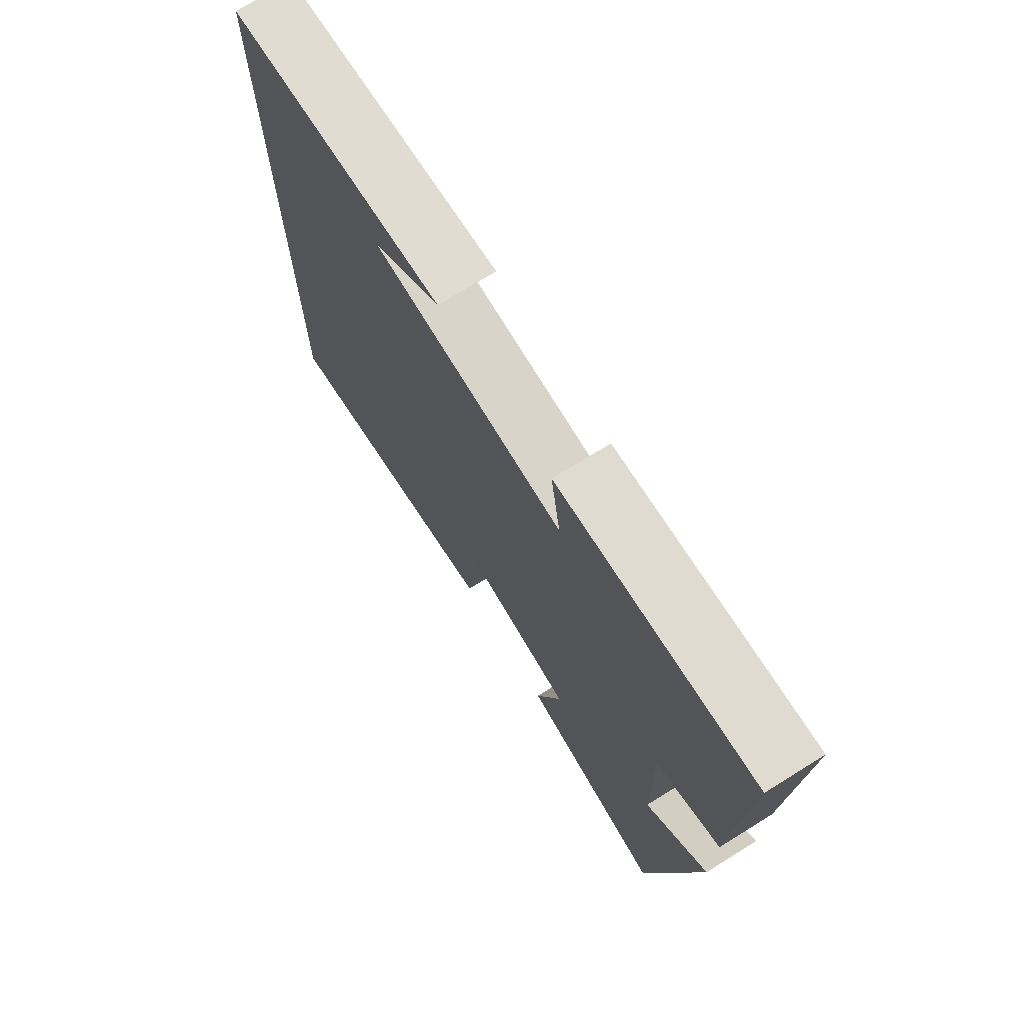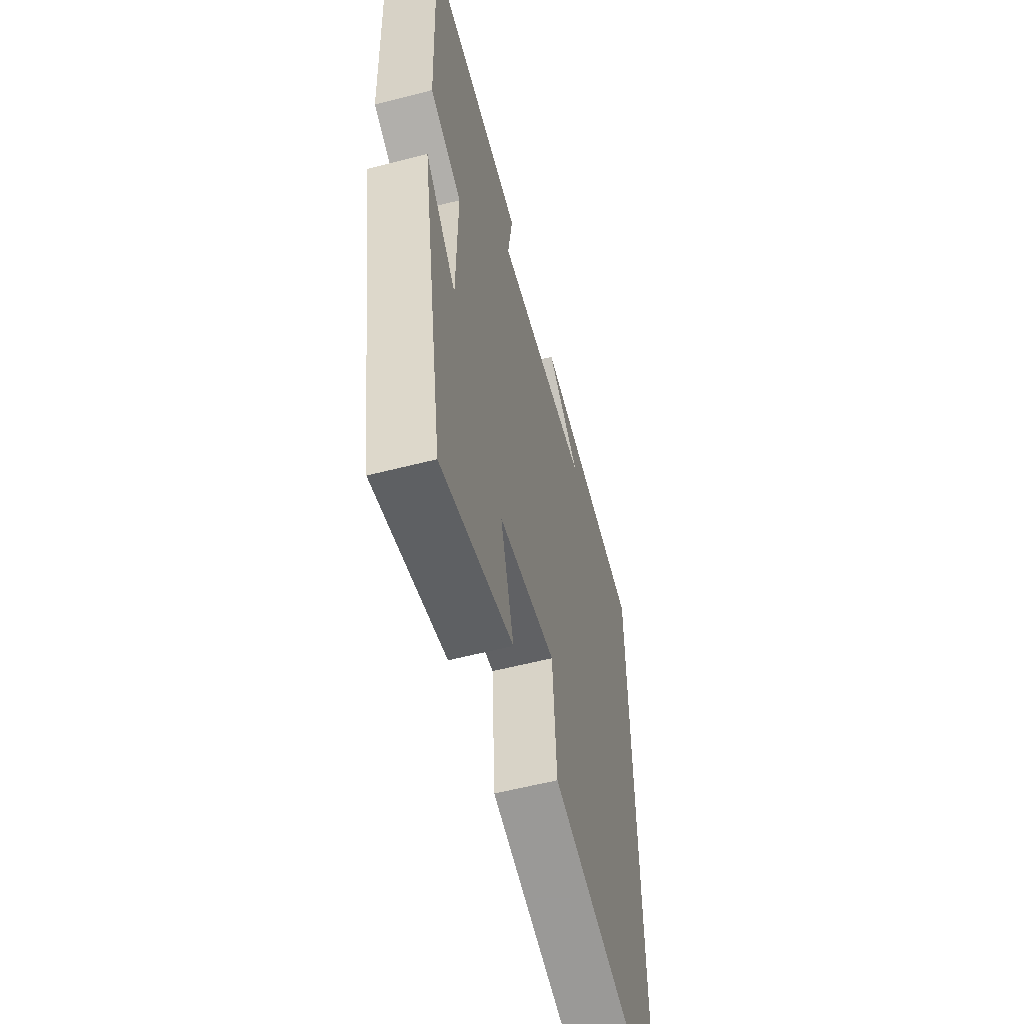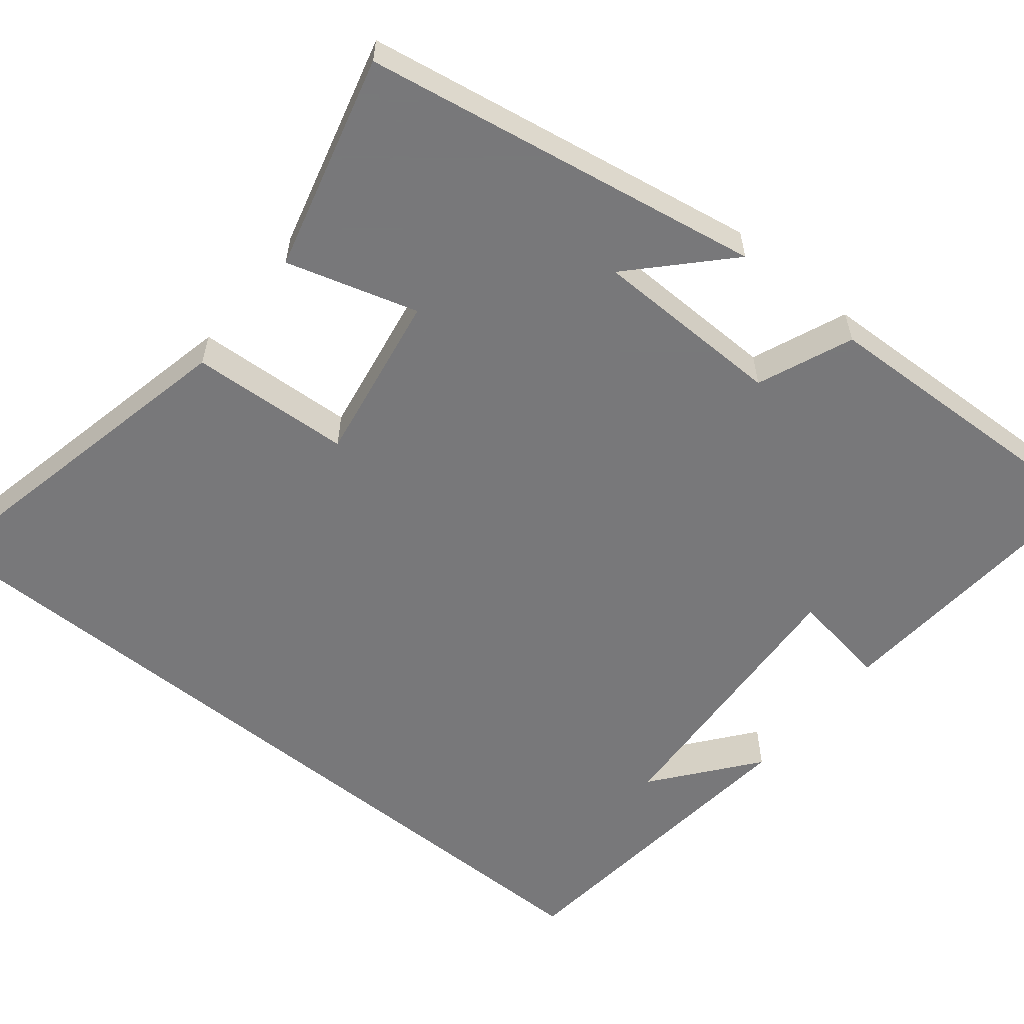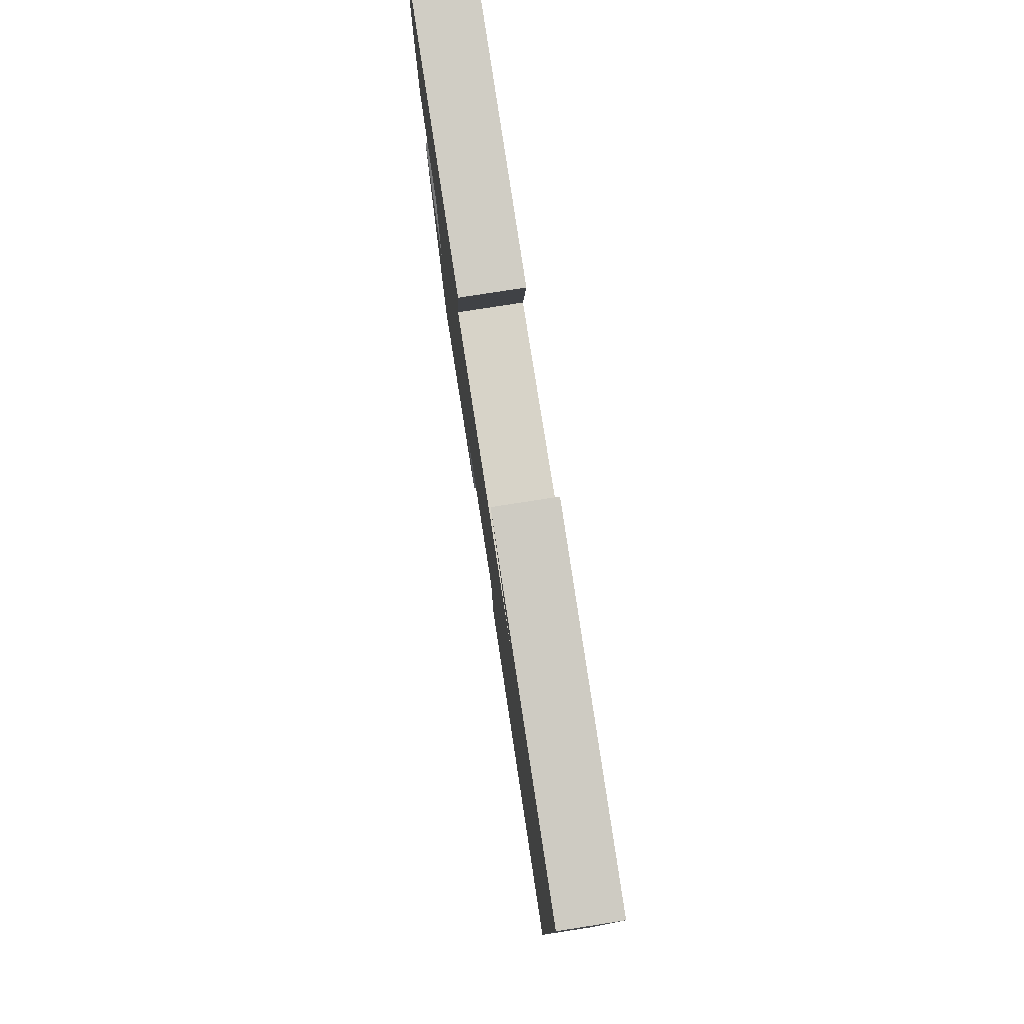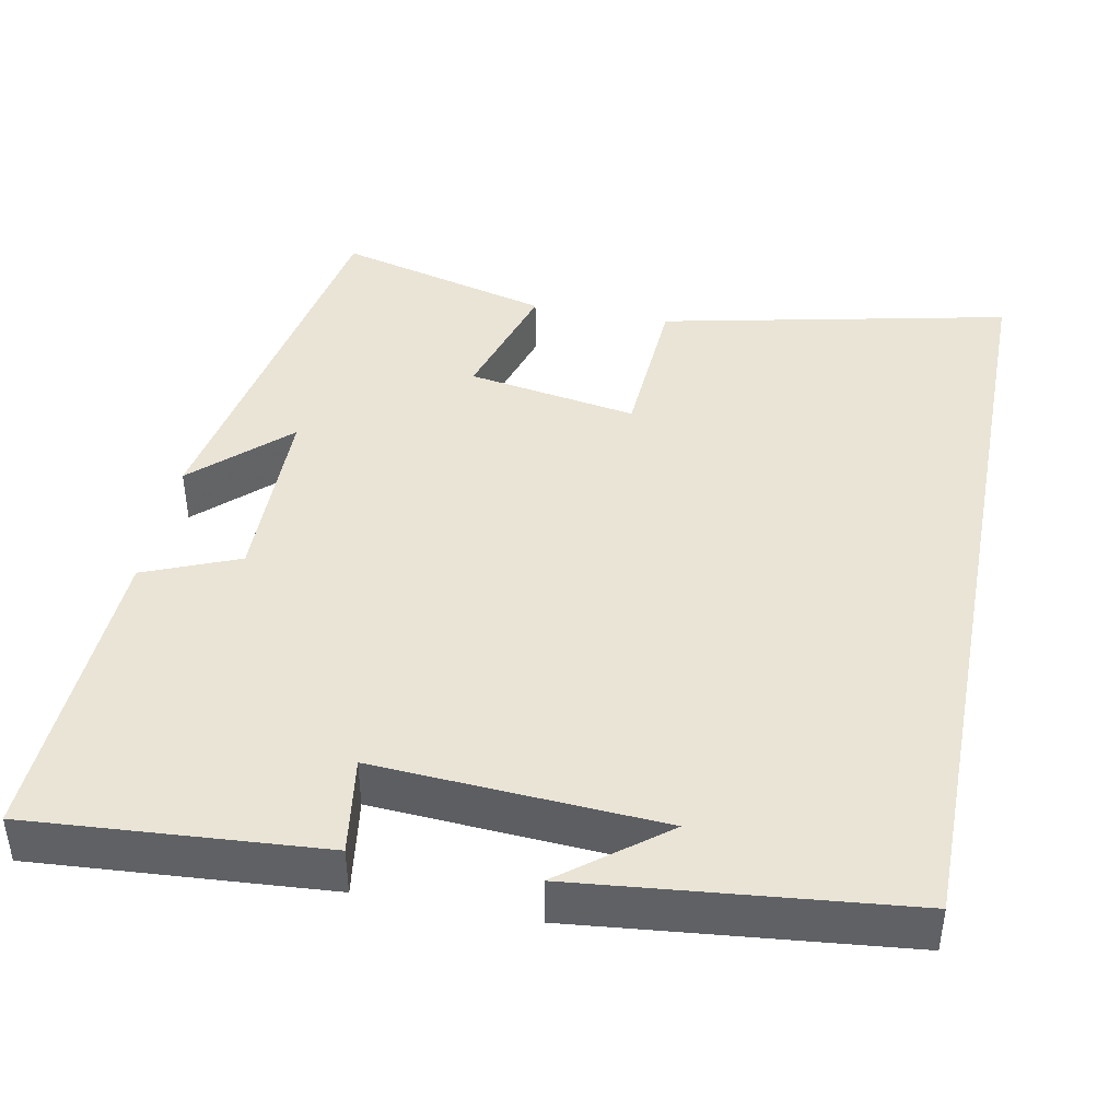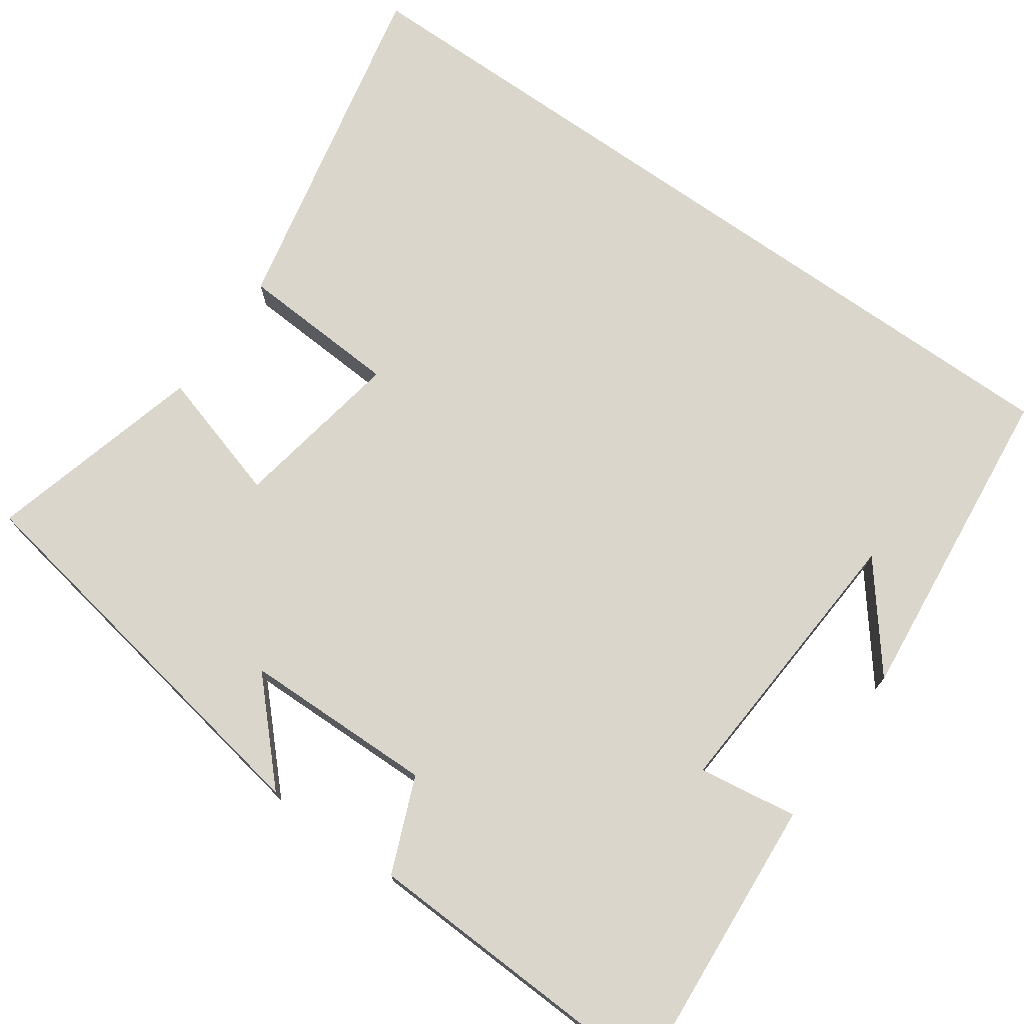
<metadata>
{"format":"obj","ext":"obj","renderer":"f3d","projection":"perspective","resolution":1024,"background":"white","views":[{"elev":72.9,"azim":-121.8,"up":"+Z"},{"elev":-57.8,"azim":-75.0,"up":"+Z"},{"elev":-57.6,"azim":-129.1,"up":"+Y"},{"elev":79.8,"azim":81.2,"up":"+Z"},{"elev":42.5,"azim":11.0,"up":"+Y"},{"elev":73.9,"azim":-54.8,"up":"+Y"}]}
</metadata>
<code>
v -0.411 0.07 -0.574
v -0.5 0.07 -0.061
v -0.382 0.07 -0.173
v -0.378 0.07 0.073
v -0.5 0.07 0.123
v -0.516 0.07 0.527
v -0.139 0.07 0.5
v -0.158 0.07 0.373
v 0.21 0.07 0.397
v 0.079 0.07 0.5
v 0.5 0.07 0.457
v 0.5 0.07 -0.597
v 0.049 0.07 -0.5
v 0.037 0.07 -0.293
v -0.183 0.07 -0.331
v -0.133 0.07 -0.5
v -0.411 0 -0.574
v -0.5 0 -0.061
v -0.382 0 -0.173
v -0.378 0 0.073
v -0.5 0 0.123
v -0.516 0 0.527
v -0.139 0 0.5
v -0.158 0 0.373
v 0.21 0 0.397
v 0.079 0 0.5
v 0.5 0 0.457
v 0.5 0 -0.597
v 0.049 0 -0.5
v 0.037 0 -0.293
v -0.183 0 -0.331
v -0.133 0 -0.5
f 15 16 1
f 11 12 13 14
f 11 14 15
f 9 10 11
f 9 11 15 1
f 5 6 7 8
f 4 5 8 9
f 3 4 9
f 1 2 3
f 1 3 9
f 17 32 31
f 30 29 28 27
f 31 30 27
f 27 26 25
f 17 31 27 25
f 24 23 22 21
f 25 24 21 20
f 25 20 19
f 19 18 17
f 25 19 17
f 1 17 18 2
f 2 18 19 3
f 3 19 20 4
f 4 20 21 5
f 5 21 22 6
f 6 22 23 7
f 7 23 24 8
f 8 24 25 9
f 9 25 26 10
f 10 26 27 11
f 11 27 28 12
f 12 28 29 13
f 13 29 30 14
f 14 30 31 15
f 15 31 32 16
f 16 32 17 1

</code>
